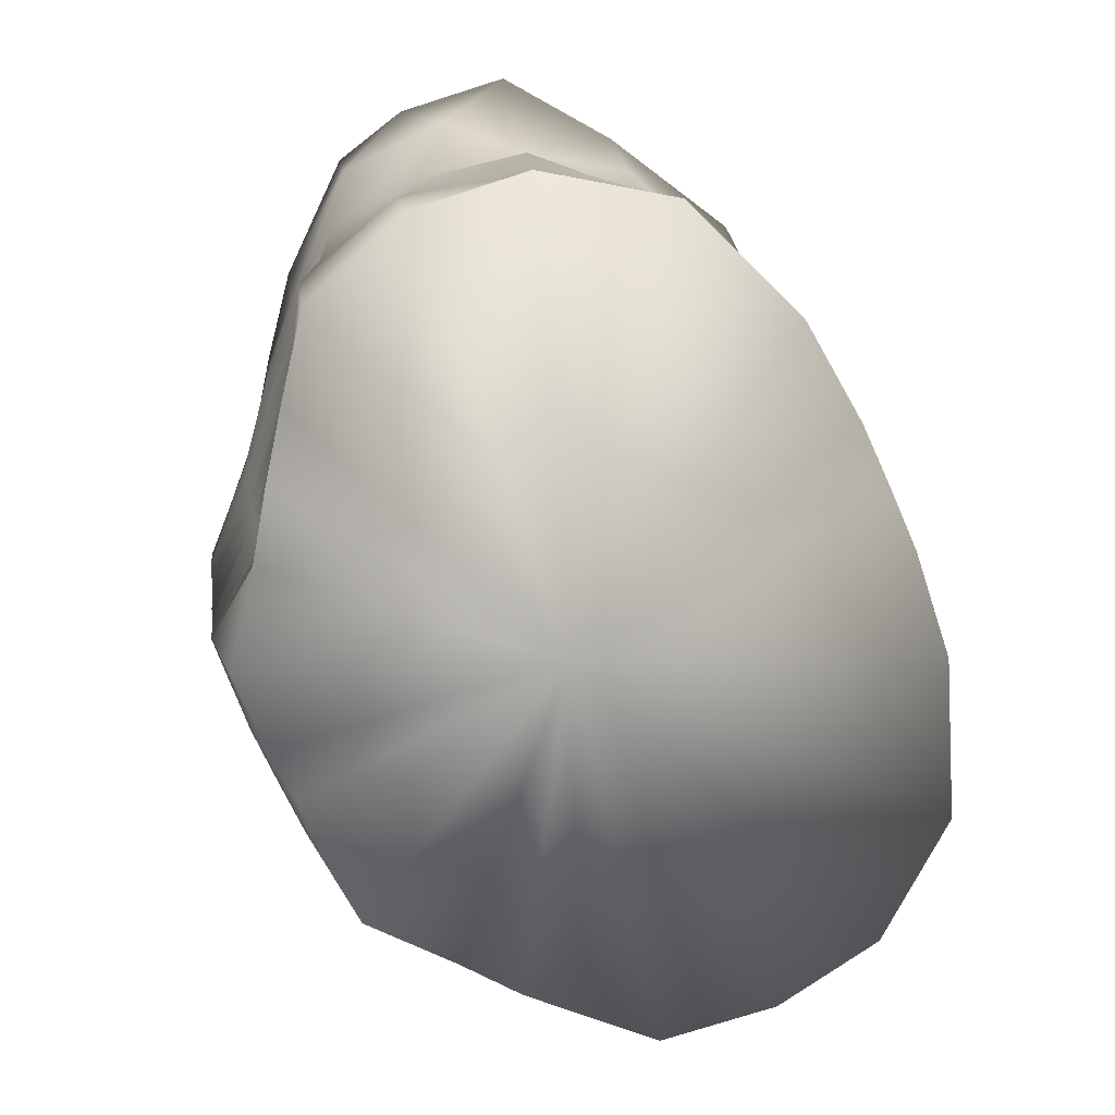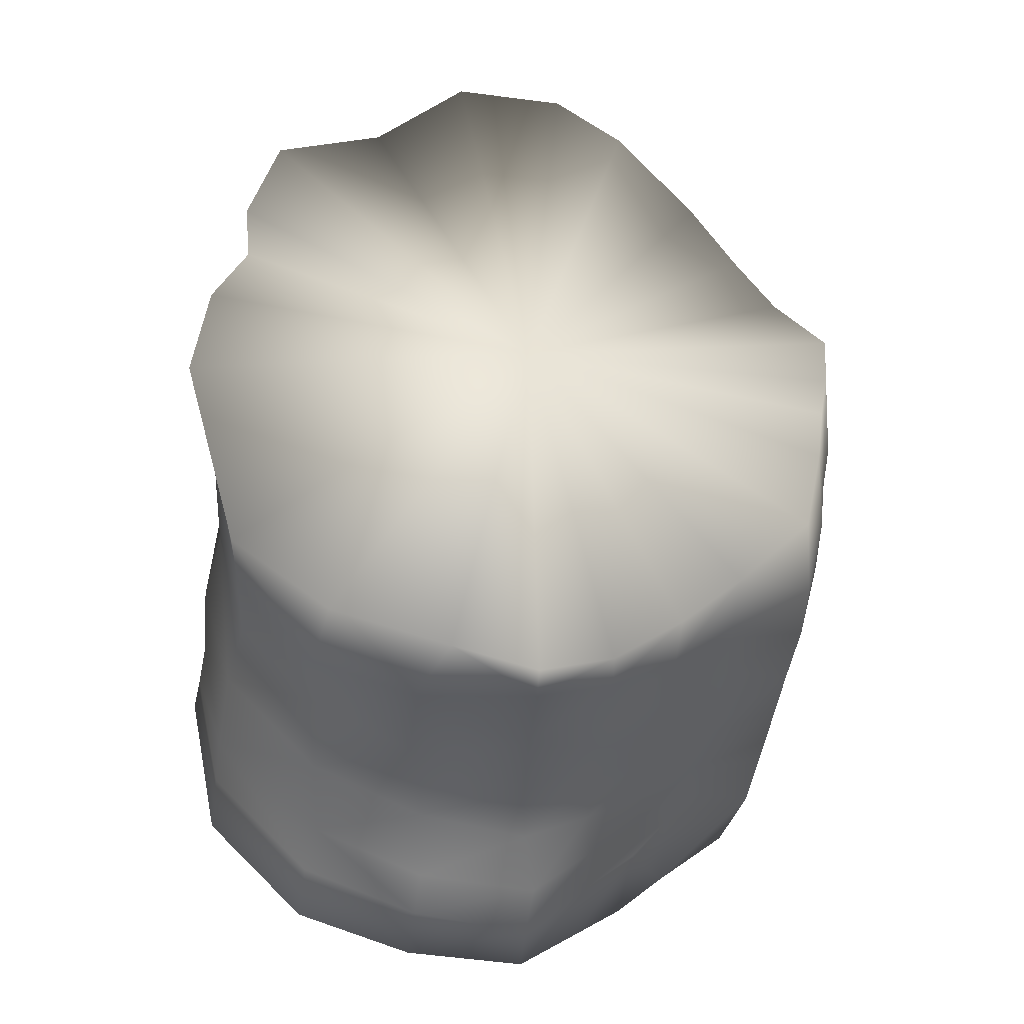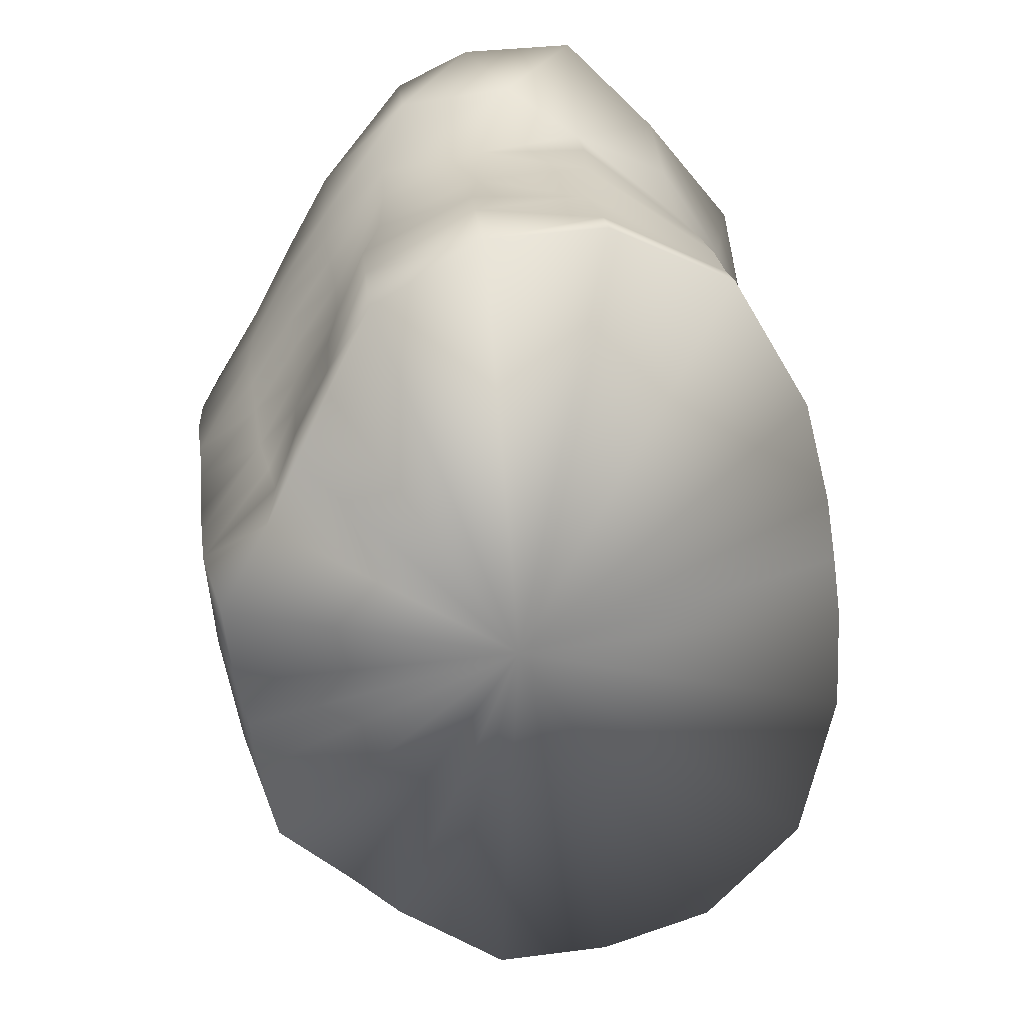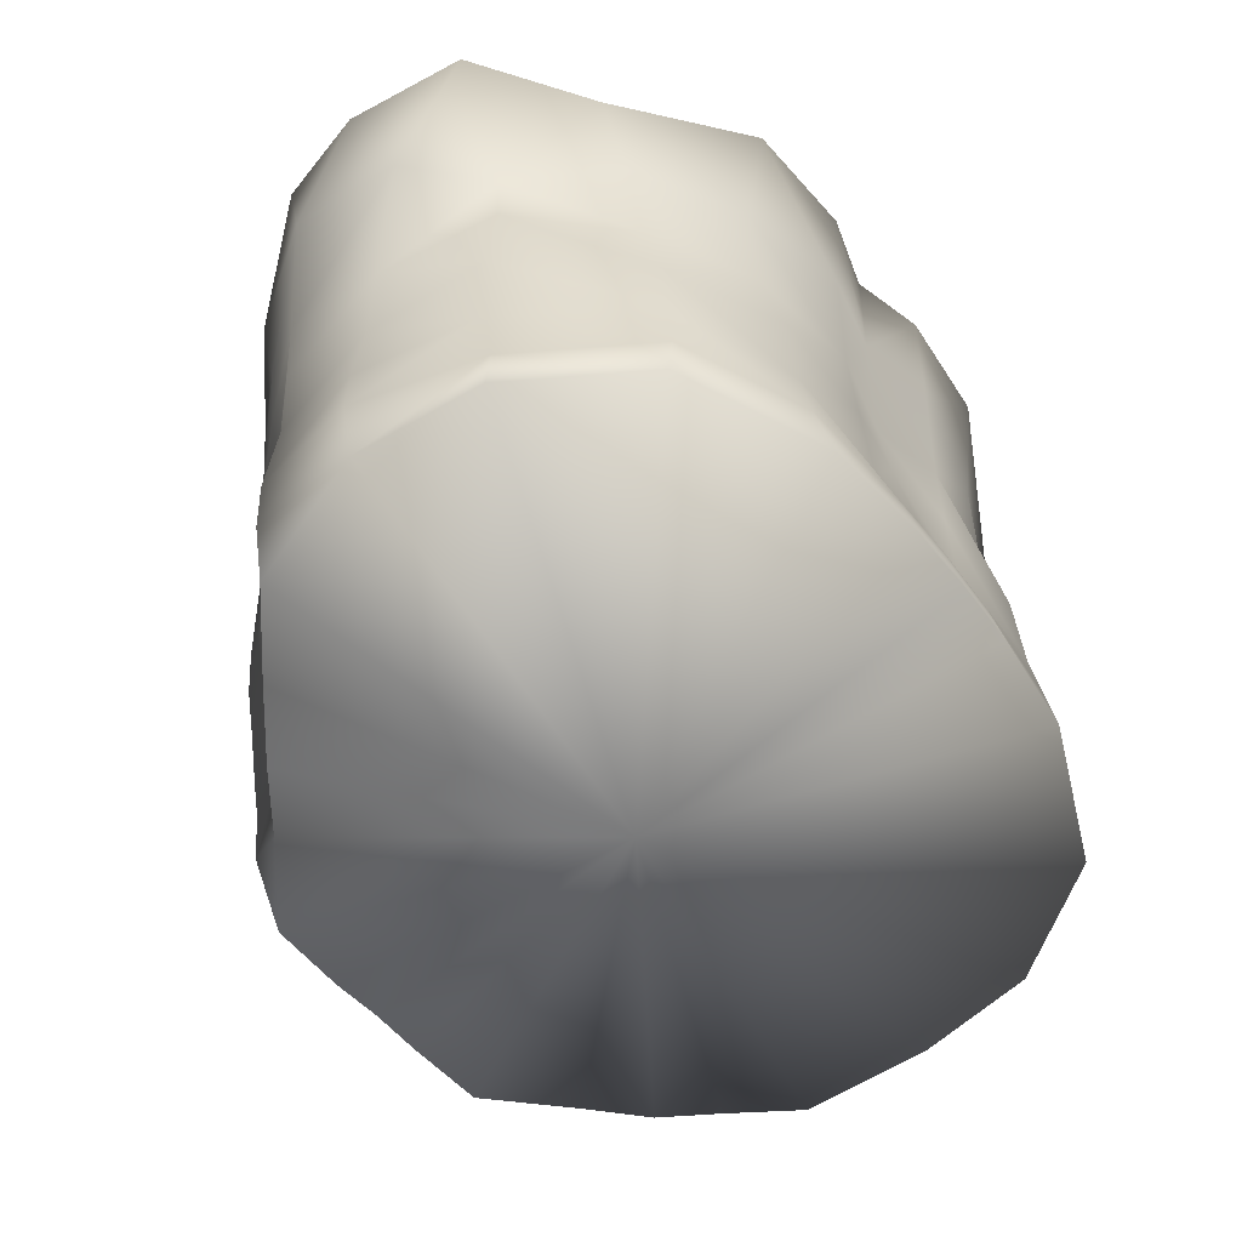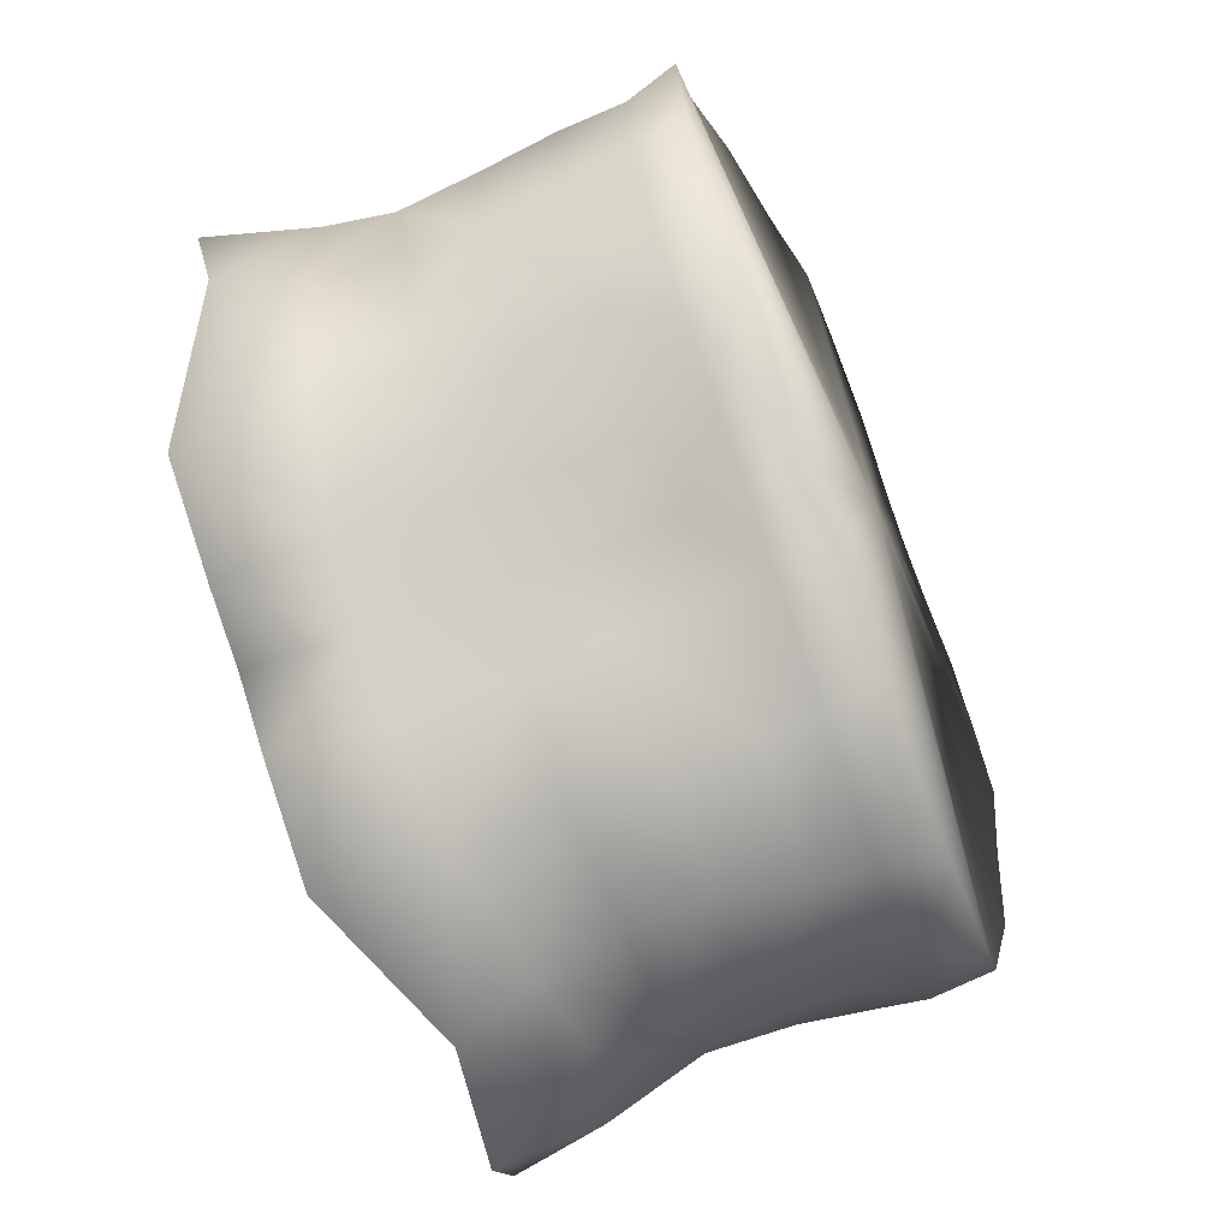
<metadata>
{"format":"obj","ext":"obj","renderer":"f3d","projection":"perspective","resolution":1024,"background":"white","views":[{"elev":-71.1,"azim":108.3,"up":"+Z"},{"elev":41.7,"azim":-86.7,"up":"+Z"},{"elev":-59.9,"azim":93.0,"up":"+Z"},{"elev":-47.7,"azim":119.2,"up":"+Z"},{"elev":75.1,"azim":70.6,"up":"+Y"}]}
</metadata>
<code>
v -0.08945 -0.07378 0.2081
v -0.001898 -0.02443 0.2365
v -0.1095 -0.05437 0.2123
v -0.1258 -0.009965 0.2312
v -0.1182 0.02424 0.2358
v -0.09229 0.05508 0.2361
v -0.06999 -0.09123 0.2074
v -0.04906 -0.1113 0.212
v -0.0233 -0.1152 0.2172
v -0.005018 -0.1166 0.2192
v -0.124 -0.03386 0.2211
v 0.03921 -0.1202 0.2132
v 0.01319 -0.1189 0.2177
v 0.06372 -0.1046 0.2093
v 0.1376 -0.04977 0.2263
v 0.1098 -0.07634 0.2153
v 0.08628 -0.09138 0.2106
v 0.1439 0.007339 0.2408
v 0.1448 -0.02711 0.2365
v 0.1148 0.03434 0.239
v -0.04386 0.07287 0.2592
v -0.008394 0.07186 0.2596
v 0.01316 0.0637 0.2597
v 0.07087 0.06139 0.2608
v 0.03591 0.06742 0.2603
v -0.04024 0.08568 0.1112
v 0.005274 -0.01664 0.0803
v -0.08785 0.07277 0.1063
v -0.00579 0.08569 0.1115
v -0.116 0.04142 0.09856
v -0.1241 0.006426 0.0924
v 0.01516 0.08378 0.1114
v 0.1368 -0.02002 0.09584
v 0.1357 0.01597 0.1022
v 0.1139 0.05257 0.1091
v 0.06984 0.07466 0.1127
v 0.03607 0.08149 0.1121
v -0.09818 -0.04603 0.0725
v -0.08254 -0.05954 0.06563
v -0.06607 -0.0733 0.06286
v -0.04367 -0.09391 0.05918
v -0.1173 -0.02867 0.08011
v -0.019 -0.09762 0.05998
v -0.002863 -0.09912 0.06036
v 0.06407 -0.08691 0.06402
v 0.08295 -0.07666 0.06725
v 0.01291 -0.1013 0.06013
v 0.1232 -0.05317 0.08288
v 0.101 -0.06647 0.07462
v 0.03799 -0.1026 0.05973
v -0.07918 -0.06299 0.08987
v -0.06348 -0.07404 0.08955
v -0.0216 -0.1047 0.08067
v -0.003522 -0.1058 0.07734
v -0.08324 -0.06752 0.1428
v -0.08105 -0.06535 0.1222
v -0.06793 -0.0845 0.1374
v -0.06483 -0.08128 0.1178
v -0.02303 -0.1136 0.1336
v -0.02188 -0.1106 0.1154
v -0.004926 -0.1156 0.1337
v -0.004616 -0.1125 0.1156
v -0.1195 -0.03023 0.09953
v -0.09566 -0.04825 0.09231
v -0.05156 -0.1074 0.1331
v -0.04846 -0.1056 0.1148
v -0.04835 -0.1012 0.08552
v -0.1135 -0.03036 0.1796
v -0.1187 0.001621 0.2035
v -0.1142 0.002029 0.1739
v -0.1067 0.03185 0.2035
v -0.1215 -0.03325 0.2082
v -0.1042 -0.05446 0.196
v -0.102 -0.05425 0.1773
v -0.08749 -0.07223 0.1728
v -0.08839 -0.07265 0.1905
v -0.07941 -0.0643 0.1066
v -0.09643 -0.04916 0.1111
v -0.09683 -0.04841 0.1291
v -0.07035 -0.08975 0.1881
v -0.0508 -0.1138 0.1863
v -0.02356 -0.1186 0.1886
v -0.005343 -0.1198 0.1887
v -0.0237 -0.1157 0.1505
v -0.00511 -0.1175 0.1506
v -0.02323 -0.1183 0.1692
v -0.005311 -0.1195 0.169
v -0.05315 -0.1094 0.15
v -0.05161 -0.1128 0.1686
v -0.07032 -0.08646 0.1528
v -0.07067 -0.08897 0.1698
v -0.08551 -0.06983 0.1578
v -0.1136 -0.02906 0.1577
v -0.1125 -0.0296 0.1369
v -0.09814 -0.04972 0.1479
v -0.06287 -0.07776 0.1047
v -0.02148 -0.1088 0.1032
v -0.003997 -0.1111 0.1029
v -0.04736 -0.1042 0.1034
v -0.003543 -0.1061 0.08894
v -0.003592 -0.1067 0.0958
v -0.006095 -0.1056 0.0897
v -0.005978 -0.1061 0.09543
v -0.1002 -0.05215 0.1647
v -0.1181 -0.03261 0.1182
v 0.07896 -0.07941 0.09158
v 0.06133 -0.08712 0.09086
v 0.01392 -0.1087 0.0811
v 0.08142 -0.08399 0.1451
v 0.06303 -0.09762 0.1393
v 0.08028 -0.08202 0.1241
v 0.0612 -0.09443 0.1192
v 0.01321 -0.1173 0.1341
v 0.01268 -0.1141 0.1158
v 0.09806 -0.06819 0.09451
v 0.1251 -0.05518 0.1025
v 0.04241 -0.1168 0.1344
v 0.04037 -0.115 0.1156
v 0.04117 -0.1107 0.08621
v 0.1244 -0.05418 0.183
v 0.1315 -0.02258 0.1774
v 0.141 -0.01333 0.2088
v 0.1243 0.008719 0.2067
v 0.1025 -0.07473 0.1801
v 0.1046 -0.07538 0.199
v 0.1354 -0.04826 0.2135
v 0.08546 -0.09006 0.193
v 0.08466 -0.08946 0.1752
v 0.09855 -0.06798 0.1319
v 0.09863 -0.06922 0.1134
v 0.07889 -0.0807 0.1084
v 0.06436 -0.1033 0.19
v 0.04042 -0.1229 0.1876
v 0.01276 -0.1222 0.1891
v 0.01347 -0.1194 0.151
v 0.01249 -0.1219 0.1697
v 0.04357 -0.1191 0.1514
v 0.0414 -0.1221 0.1699
v 0.06498 -0.1 0.1547
v 0.06483 -0.1025 0.1717
v 0.08318 -0.08673 0.1602
v 0.1247 -0.05292 0.1611
v 0.09957 -0.06952 0.1507
v 0.1236 -0.05323 0.1403
v 0.05996 -0.09061 0.1061
v 0.01316 -0.1128 0.1034
v 0.03958 -0.1135 0.1042
v -0.001591 -0.1068 0.09543
v -0.001419 -0.1066 0.08957
v 0.1011 -0.07231 0.1675
v 0.1232 -0.05722 0.1212
v -0.08358 0.05655 0.2126
v -0.04567 0.0682 0.2235
v -0.01033 0.0714 0.2276
v 0.01318 0.06395 0.2285
v -0.08287 0.06811 0.1406
v -0.07876 0.06411 0.1652
v -0.04374 0.07882 0.1424
v -0.04402 0.07631 0.1676
v -0.008406 0.07279 0.1694
v 0.01352 0.0675 0.1697
v -0.00709 0.07512 0.1432
v 0.01414 0.07359 0.1435
v -0.1108 0.03922 0.1145
v -0.1236 0.003802 0.1116
v -0.1067 0.03452 0.1584
v -0.111 0.03426 0.134
v -0.1152 0.002049 0.1482
v -0.1219 0.0017 0.1279
v -0.0451 0.06928 0.1926
v -0.07885 0.0579 0.1869
v 0.01319 0.06412 0.1908
v -0.009886 0.07147 0.1918
v -0.1032 0.0339 0.1831
v -0.08354 0.07059 0.1236
v -0.04362 0.08203 0.127
v -0.006962 0.08128 0.1275
v 0.01476 0.07975 0.1276
v 0.0717 0.05644 0.2252
v 0.1065 0.03751 0.2153
v 0.03771 0.0666 0.2283
v 0.07169 0.06473 0.1692
v 0.1033 0.04588 0.1678
v 0.0719 0.06724 0.1441
v 0.1081 0.04899 0.1433
v 0.03608 0.06833 0.17
v 0.03525 0.07088 0.1438
v 0.1323 0.01461 0.118
v 0.138 -0.02272 0.115
v 0.1311 0.01002 0.1374
v 0.1306 0.01074 0.1617
v 0.1352 -0.02404 0.1315
v 0.1324 -0.02275 0.1517
v 0.1021 0.03978 0.1895
v 0.07135 0.05763 0.1942
v 0.03728 0.06675 0.1924
v 0.1271 0.01084 0.1863
v 0.1093 0.05129 0.1263
v 0.07242 0.07042 0.1286
v 0.03634 0.07693 0.1281
v -0.009345 -0.1063 0.08712
v -0.003607 -0.1066 0.08432
v -0.008564 -0.1093 0.09819
v -0.00392 -0.1102 0.09919
v 0.000329 -0.1107 0.09811
v 0.001536 -0.1079 0.08697
v -0.007414 -0.1056 0.08865
v -0.003552 -0.1061 0.0869
v -0.006404 -0.1078 0.09584
v -0.003791 -0.1091 0.09662
v -0.00135 -0.1091 0.09593
v -7.153e-05 -0.107 0.08841
f 1 2 3
f 4 2 5
f 5 2 6
f 2 1 7
f 8 2 7
f 9 2 8
f 10 2 9
f 11 2 4
f 3 2 11
f 12 2 13
f 13 2 10
f 14 2 12
f 15 2 16
f 16 2 17
f 17 2 14
f 18 2 19
f 20 2 18
f 19 2 15
f 6 2 21
f 22 2 23
f 21 2 22
f 24 2 20
f 23 2 25
f 25 2 24
f 26 27 28
f 29 27 26
f 28 27 30
f 30 27 31
f 32 27 29
f 33 27 34
f 34 27 35
f 35 27 36
f 36 27 37
f 37 27 32
f 38 27 39
f 40 27 41
f 31 27 42
f 42 27 38
f 41 27 43
f 39 27 40
f 43 27 44
f 45 27 46
f 44 27 47
f 48 27 33
f 49 27 48
f 47 27 50
f 50 27 45
f 46 27 49
f 39 40 51
f 40 52 51
f 53 43 54
f 43 44 54
f 55 56 57
f 56 58 57
f 59 60 61
f 60 62 61
f 63 42 64
f 42 38 64
f 65 66 59
f 66 60 59
f 67 41 53
f 41 43 53
f 68 69 70
f 69 71 70
f 72 68 73
f 68 74 73
f 57 58 65
f 58 66 65
f 52 40 67
f 40 41 67
f 75 76 74
f 76 73 74
f 77 56 78
f 56 79 78
f 64 38 51
f 38 39 51
f 80 7 76
f 7 1 76
f 80 81 7
f 81 8 7
f 81 82 8
f 82 9 8
f 82 83 9
f 83 10 9
f 84 85 86
f 85 87 86
f 88 84 89
f 84 86 89
f 90 88 91
f 88 89 91
f 75 92 91
f 92 90 91
f 93 94 95
f 94 79 95
f 56 77 58
f 77 96 58
f 60 97 62
f 97 98 62
f 66 99 60
f 99 97 60
f 96 99 58
f 99 66 58
f 96 77 52
f 77 51 52
f 100 101 102
f 101 103 102
f 53 97 67
f 97 99 67
f 99 96 67
f 96 52 67
f 51 77 64
f 77 78 64
f 84 59 85
f 59 61 85
f 87 83 86
f 83 82 86
f 88 65 84
f 65 59 84
f 82 81 86
f 81 89 86
f 90 57 88
f 57 65 88
f 81 80 89
f 80 91 89
f 92 55 90
f 55 57 90
f 91 80 75
f 80 76 75
f 104 95 92
f 95 55 92
f 72 69 68
f 72 4 69
f 4 5 69
f 69 5 71
f 5 6 71
f 73 1 3
f 76 1 73
f 74 104 75
f 104 92 75
f 68 104 74
f 95 79 55
f 79 56 55
f 105 63 78
f 63 64 78
f 4 72 11
f 73 3 72
f 3 11 72
f 68 70 93
f 95 104 93
f 104 68 93
f 94 105 79
f 105 78 79
f 46 106 45
f 106 107 45
f 44 47 54
f 47 108 54
f 109 110 111
f 110 112 111
f 113 61 114
f 61 62 114
f 49 48 115
f 48 116 115
f 117 113 118
f 113 114 118
f 47 50 108
f 50 119 108
f 120 121 122
f 121 123 122
f 124 120 125
f 120 126 125
f 110 117 112
f 117 118 112
f 50 45 119
f 45 107 119
f 125 127 124
f 127 128 124
f 129 111 130
f 111 131 130
f 46 49 106
f 49 115 106
f 17 14 127
f 14 132 127
f 132 14 133
f 14 12 133
f 133 12 134
f 12 13 134
f 134 13 83
f 13 10 83
f 135 136 85
f 136 87 85
f 137 138 135
f 138 136 135
f 139 140 137
f 140 138 137
f 139 141 140
f 141 128 140
f 142 143 144
f 143 129 144
f 145 131 112
f 131 111 112
f 146 114 98
f 114 62 98
f 146 147 114
f 147 118 114
f 145 112 147
f 112 118 147
f 145 107 131
f 107 106 131
f 148 101 149
f 101 100 149
f 147 146 119
f 146 108 119
f 147 119 145
f 119 107 145
f 106 115 131
f 115 130 131
f 61 113 85
f 113 135 85
f 87 136 83
f 136 134 83
f 113 117 135
f 117 137 135
f 134 136 133
f 136 138 133
f 117 110 137
f 110 139 137
f 133 138 132
f 138 140 132
f 110 109 139
f 109 141 139
f 127 132 128
f 132 140 128
f 109 143 141
f 143 150 141
f 126 120 122
f 18 19 122
f 19 126 122
f 20 18 123
f 18 122 123
f 127 125 17
f 125 16 17
f 141 150 128
f 150 124 128
f 120 124 150
f 143 109 129
f 109 111 129
f 115 116 130
f 116 151 130
f 19 15 126
f 15 16 126
f 16 125 126
f 120 142 121
f 143 142 150
f 142 120 150
f 130 151 129
f 151 144 129
f 152 6 153
f 6 21 153
f 154 22 155
f 22 23 155
f 156 157 158
f 157 159 158
f 160 161 162
f 161 163 162
f 164 30 165
f 30 31 165
f 165 31 63
f 31 42 63
f 157 156 166
f 156 167 166
f 166 167 168
f 167 169 168
f 152 71 6
f 159 160 158
f 160 162 158
f 153 21 154
f 21 22 154
f 153 170 152
f 170 171 152
f 172 173 155
f 173 154 155
f 171 174 152
f 174 71 152
f 154 173 153
f 173 170 153
f 174 166 70
f 166 168 70
f 171 157 174
f 157 166 174
f 171 170 157
f 170 159 157
f 170 173 159
f 173 160 159
f 173 172 160
f 172 161 160
f 94 93 168
f 93 70 168
f 169 165 105
f 165 63 105
f 164 165 167
f 165 169 167
f 175 164 156
f 164 167 156
f 175 156 176
f 156 158 176
f 176 158 177
f 158 162 177
f 162 163 177
f 163 178 177
f 175 28 164
f 28 30 164
f 28 175 26
f 175 176 26
f 176 177 26
f 177 29 26
f 177 178 29
f 178 32 29
f 71 174 70
f 168 169 94
f 169 105 94
f 24 20 179
f 20 180 179
f 23 25 155
f 25 181 155
f 182 183 184
f 183 185 184
f 186 187 161
f 187 163 161
f 34 188 33
f 188 189 33
f 48 33 116
f 33 189 116
f 190 185 191
f 185 183 191
f 192 190 193
f 190 191 193
f 180 20 123
f 182 184 186
f 184 187 186
f 179 181 24
f 181 25 24
f 194 195 180
f 195 179 180
f 172 155 196
f 155 181 196
f 197 194 123
f 194 180 123
f 195 196 179
f 196 181 179
f 193 191 121
f 191 197 121
f 191 183 197
f 183 194 197
f 194 183 195
f 183 182 195
f 195 182 196
f 182 186 196
f 196 186 172
f 186 161 172
f 121 142 193
f 142 144 193
f 116 189 151
f 189 192 151
f 188 190 189
f 190 192 189
f 188 198 190
f 198 185 190
f 184 185 199
f 185 198 199
f 187 184 200
f 184 199 200
f 187 200 163
f 200 178 163
f 34 35 188
f 35 198 188
f 199 198 36
f 198 35 36
f 199 36 200
f 36 37 200
f 200 37 178
f 37 32 178
f 123 121 197
f 151 192 144
f 192 193 144
f 53 54 201
f 54 202 201
f 53 201 97
f 201 203 97
f 97 203 98
f 203 204 98
f 146 98 205
f 98 204 205
f 108 146 206
f 146 205 206
f 108 206 54
f 206 202 54
f 201 202 207
f 202 208 207
f 203 201 209
f 201 207 209
f 203 209 204
f 209 210 204
f 205 204 211
f 204 210 211
f 205 211 206
f 211 212 206
f 206 212 202
f 212 208 202
f 210 209 101
f 209 103 101
f 207 102 209
f 102 103 209
f 207 208 102
f 208 100 102
f 212 149 208
f 149 100 208
f 212 211 149
f 211 148 149
f 210 101 211
f 101 148 211
f 171 2 152

</code>
